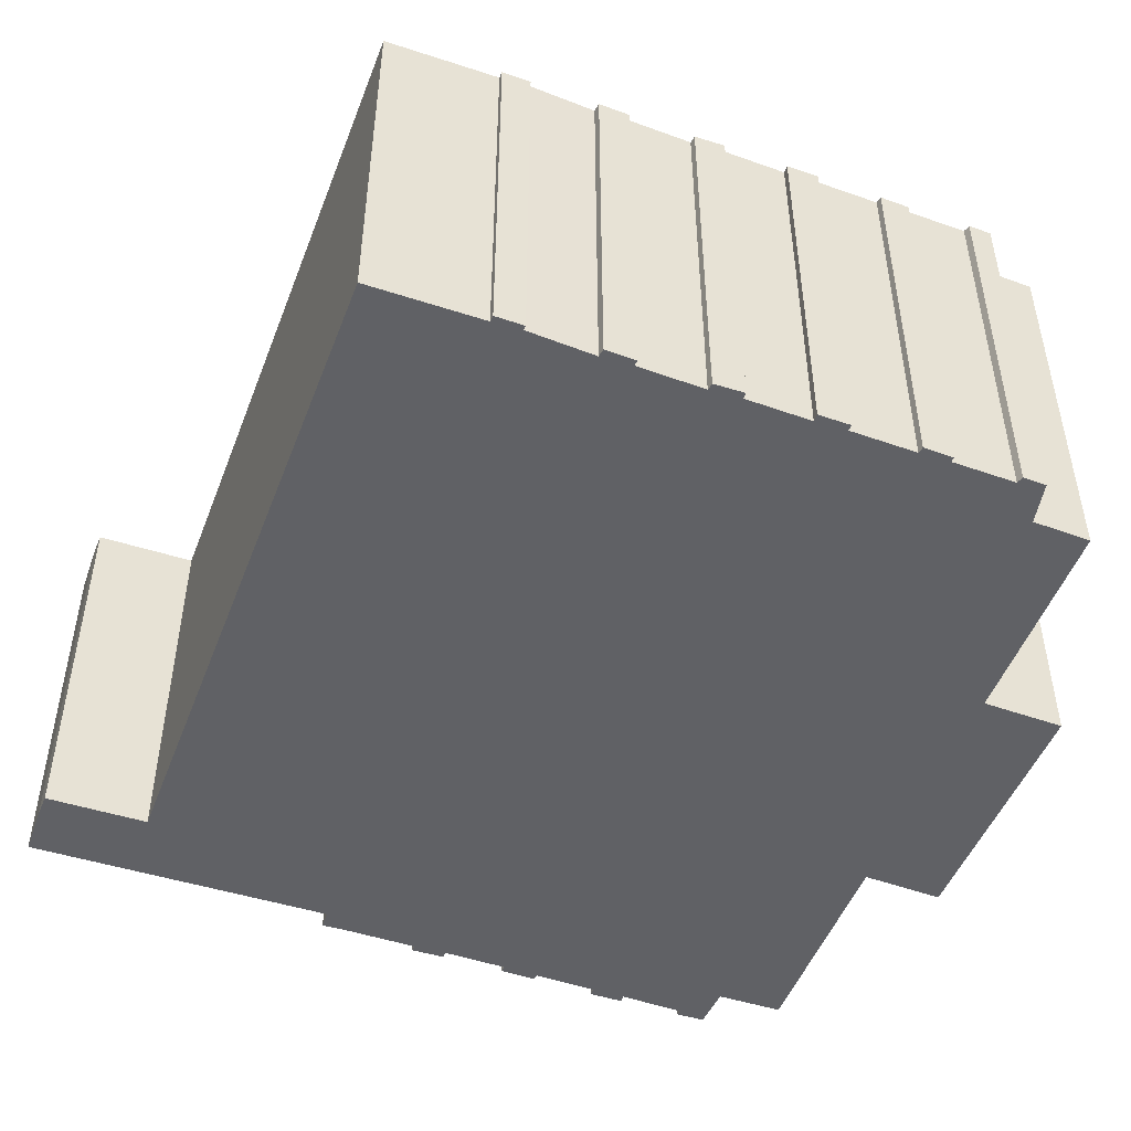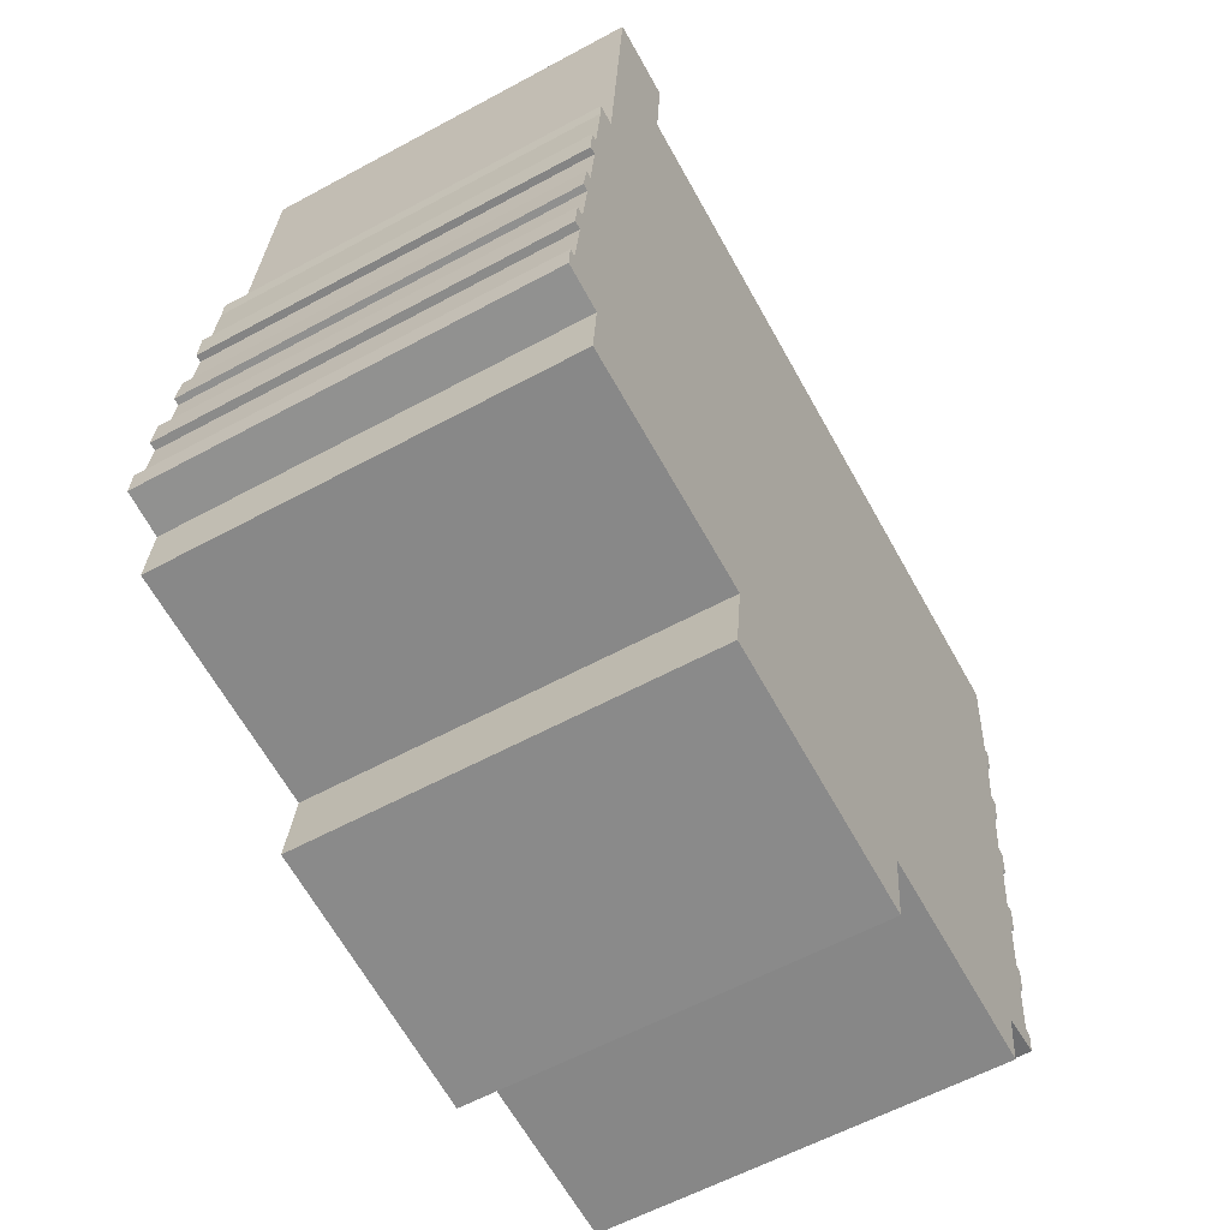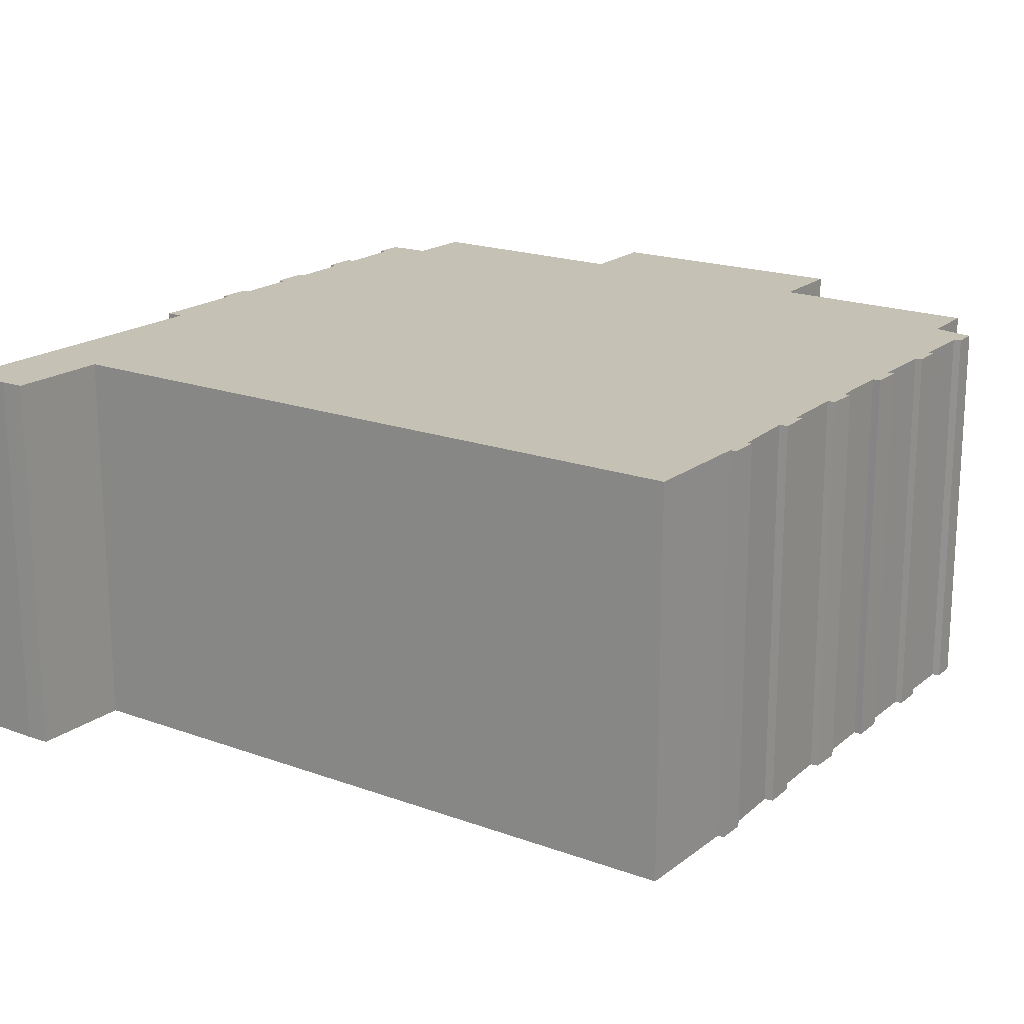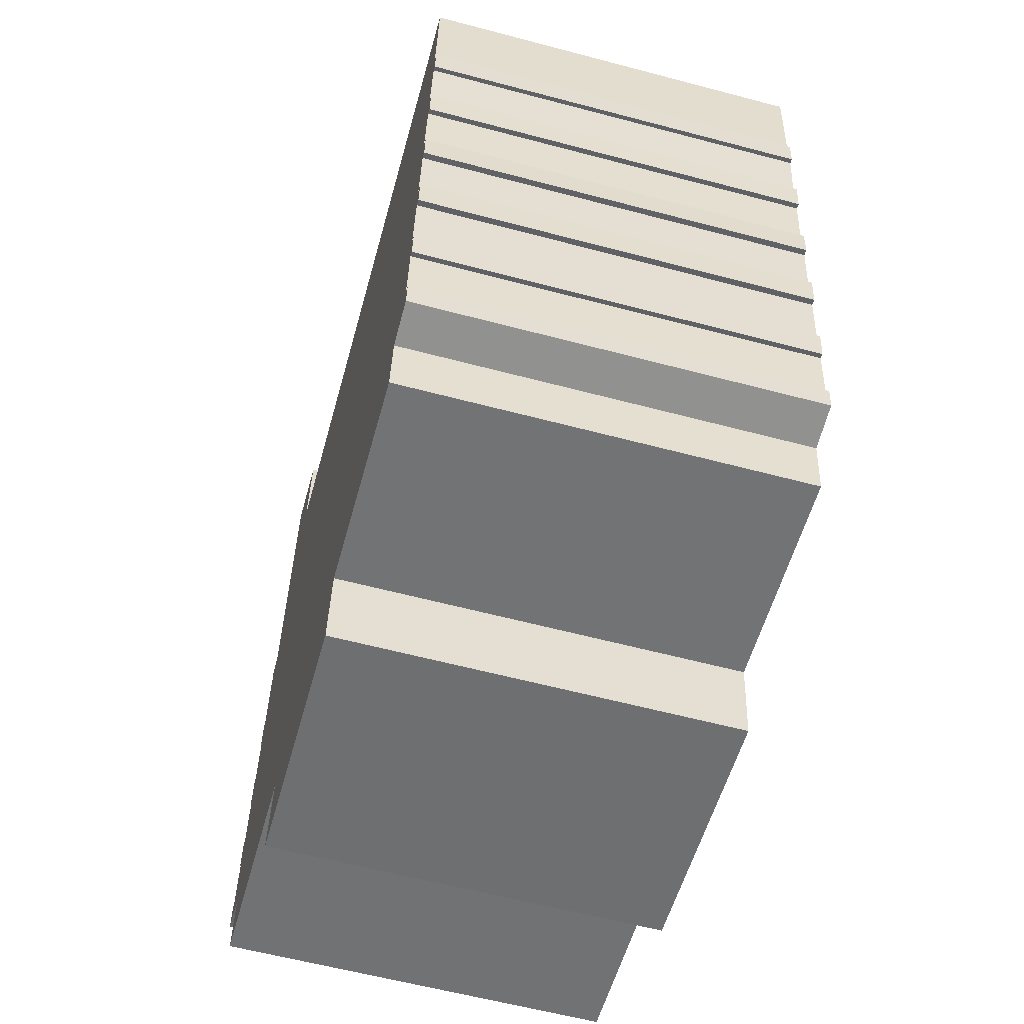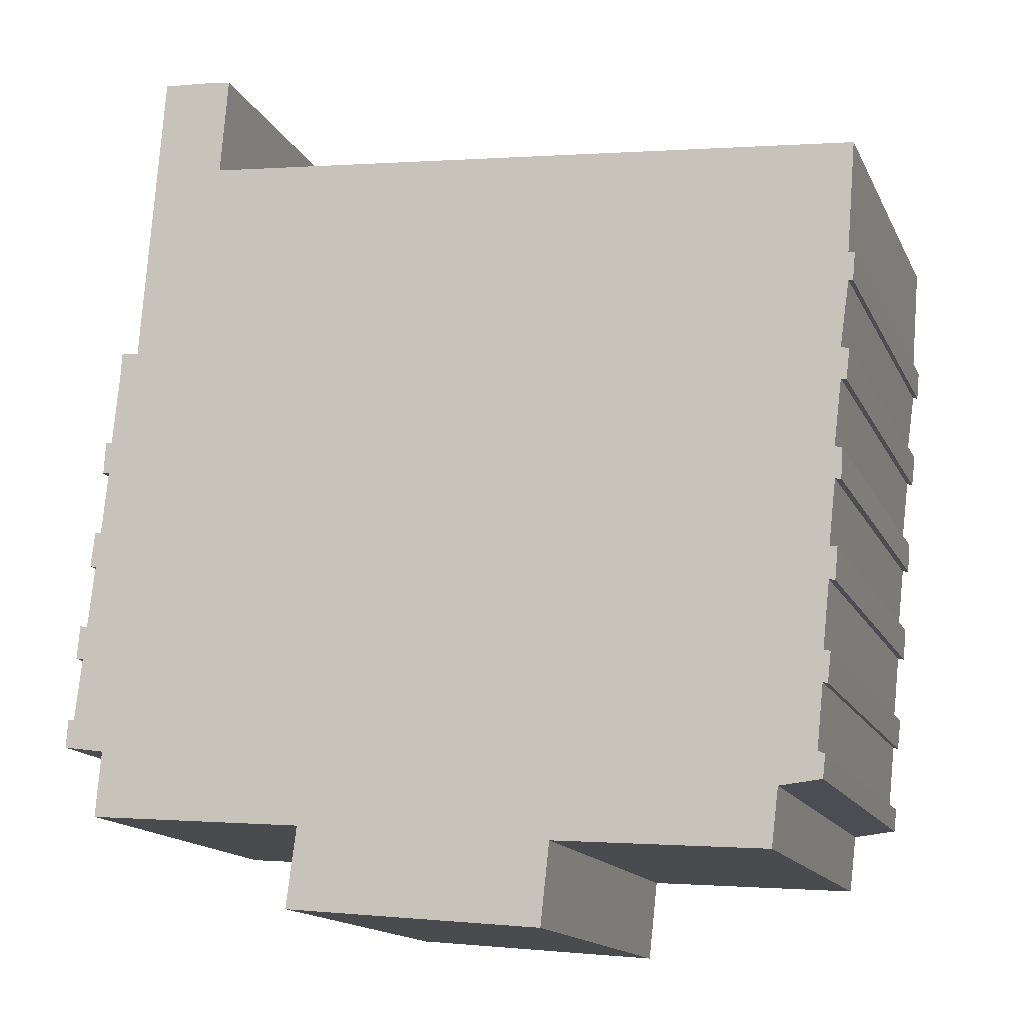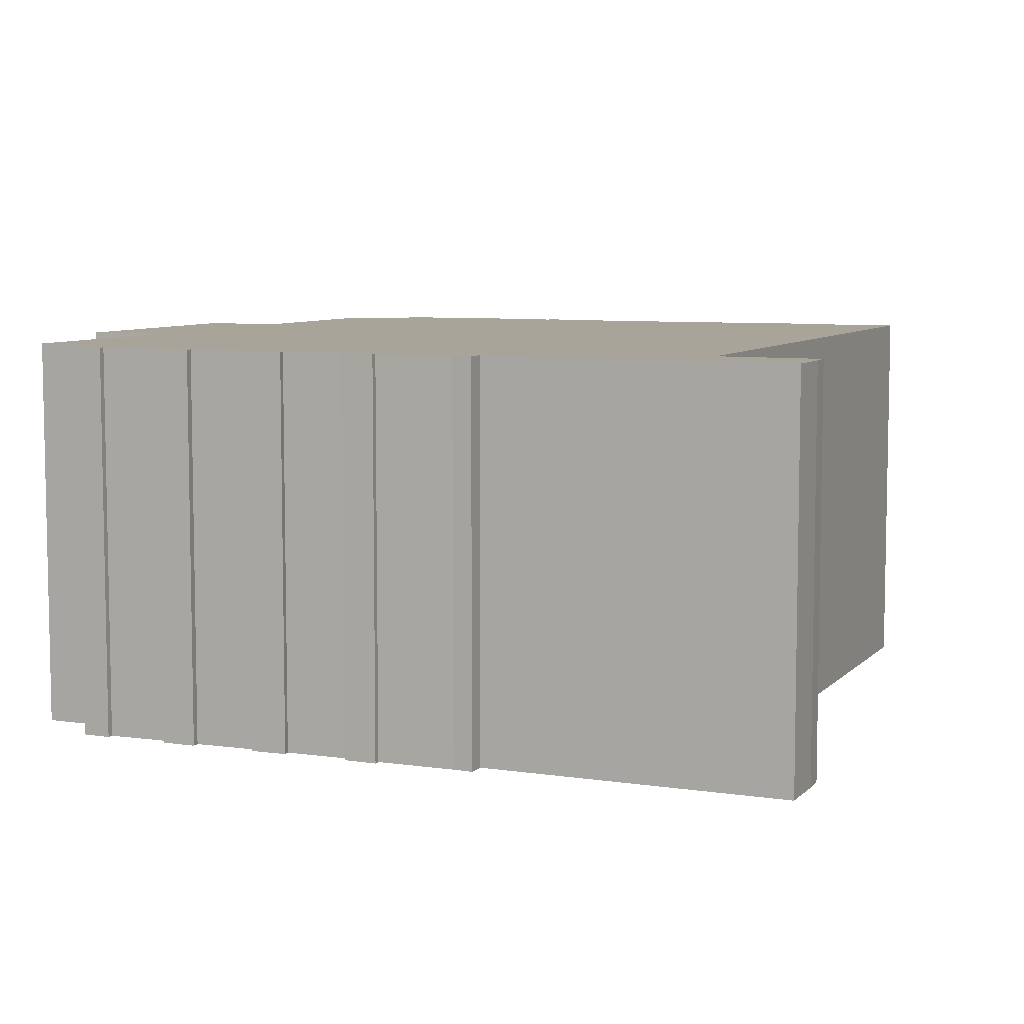
<metadata>
{"format":"obj","ext":"obj","renderer":"f3d","projection":"perspective","resolution":1024,"background":"white","views":[{"elev":-48.6,"azim":74.8,"up":"+Y"},{"elev":-59.0,"azim":-60.8,"up":"+Z"},{"elev":18.8,"azim":40.2,"up":"+Y"},{"elev":-60.1,"azim":74.8,"up":"+Z"},{"elev":-15.2,"azim":18.5,"up":"+Z"},{"elev":7.2,"azim":-62.0,"up":"+Y"}]}
</metadata>
<code>
v  18.49 8.679 9.147
v  18.41 8.679 9.805
v  18.55 8.679 9.785
v  18.26 8.679 6.932
v  18.17 8.679 7.666
v  18.35 8.679 7.622
v  18.07 8.679 4.748
v  17.95 8.679 5.475
v  18.11 8.679 5.435
v  17.86 8.679 2.576
v  17.76 8.679 3.307
v  17.93 8.679 3.295
v  17.63 8.679 0.409
v  17.56 8.679 1.119
v  17.71 8.679 1.08
v  17.46 8.679 -1.566
v  17.36 8.679 -0.984
v  17.52 8.679 -1.047
v  3.371 8.679 13.77
v  18.62 8.679 12.34
v  18.39 8.679 9.165
v  18.14 8.679 6.963
v  17.93 8.679 4.771
v  17.73 8.679 2.604
v  17.52 8.679 0.436
v  16.52 8.679 -1.662
v  16.35 8.679 -2.947
v  11.59 8.679 -2.582
v  11.39 8.679 -4.398
v  5.8 8.679 -2.029
v  5.573 8.679 -3.832
v  3.024 8.679 16.11
v  3.541 8.679 16.04
v  1.881 8.679 16.19
v  0.937 8.679 -0.142
v  0.822 8.679 -1.62
v  1.393 8.679 9.356
v  0.985 8.679 9.379
v  0.974 8.679 8.942
v  0.816 8.679 7.194
v  0.783 8.679 6.458
v  0.673 8.679 7.21
v  0.642 8.679 5.009
v  0.499 8.679 5.036
v  0.552 8.679 4.215
v  0.399 8.679 2.795
v  0.229 8.679 2.819
v  0.332 8.679 2.047
v  0.177 8.679 0.619
v  0 8.679 5.314e-16
v  0.037 8.679 0.631
v  0.165 8.679 2.064
v  0.412 8.679 4.235
v  0.631 8.679 6.466
v  0.673 -4.415e-16 7.21
v  0.816 -4.405e-16 7.194
v  0.985 -5.743e-16 9.379
v  1.393 -5.729e-16 9.356
v  1.881 -9.915e-16 16.19
v  3.024 -9.865e-16 16.11
v  3.541 -9.824e-16 16.04
v  3.371 -8.434e-16 13.77
v  18.62 -7.555e-16 12.34
v  18.41 -6.004e-16 9.805
v  18.55 -5.992e-16 9.785
v  18.17 -4.694e-16 7.666
v  18.35 -4.667e-16 7.622
v  17.95 -3.352e-16 5.475
v  18.11 -3.328e-16 5.435
v  17.76 -2.025e-16 3.307
v  17.93 -2.018e-16 3.295
v  17.56 -6.852e-17 1.119
v  17.71 -6.613e-17 1.08
v  17.36 6.025e-17 -0.984
v  17.52 6.411e-17 -1.047
v  0.037 -3.864e-17 0.631
v  0.177 -3.79e-17 0.619
v  0.229 -1.726e-16 2.819
v  0.399 -1.711e-16 2.795
v  0.499 -3.084e-16 5.036
v  0.642 -3.067e-16 5.009
v  0.974 -5.475e-16 8.942
v  5.573 2.346e-16 -3.832
v  5.8 1.242e-16 -2.029
v  0.822 9.92e-17 -1.62
v  0.937 8.695e-18 -0.142
v  0 0 0
v  0.332 -1.253e-16 2.047
v  0.165 -1.264e-16 2.064
v  0.552 -2.581e-16 4.215
v  0.412 -2.593e-16 4.235
v  0.783 -3.954e-16 6.458
v  0.631 -3.959e-16 6.466
v  18.49 -5.601e-16 9.147
v  18.39 -5.612e-16 9.165
v  18.26 -4.245e-16 6.932
v  18.14 -4.264e-16 6.963
v  18.07 -2.907e-16 4.748
v  17.93 -2.921e-16 4.771
v  17.86 -1.577e-16 2.576
v  17.73 -1.594e-16 2.604
v  17.63 -2.504e-17 0.409
v  17.52 -2.67e-17 0.436
v  17.46 9.589e-17 -1.566
v  16.52 1.018e-16 -1.662
v  16.35 1.805e-16 -2.947
v  11.59 1.581e-16 -2.582
v  11.39 2.693e-16 -4.398
g defaultobject
f 1 2 3
f 4 5 6
f 7 8 9
f 10 11 12
f 13 14 15
f 16 17 18
f 2 19 20
f 19 2 1
f 19 1 21
f 19 21 5
f 19 5 4
f 19 4 22
f 19 22 8
f 19 8 7
f 19 7 23
f 19 23 11
f 19 11 10
f 19 10 24
f 19 24 14
f 19 14 13
f 19 13 25
f 19 25 17
f 19 17 16
f 19 16 26
f 19 26 27
f 19 27 28
f 19 28 29
f 19 29 30
f 30 29 31
f 19 32 33
f 32 19 34
f 34 19 30
f 34 30 35
f 35 30 36
f 34 35 37
f 37 35 38
f 38 35 39
f 39 35 40
f 40 35 41
f 40 41 42
f 41 35 43
f 43 35 44
f 44 35 45
f 45 35 46
f 35 47 46
f 47 35 48
f 48 35 49
f 49 35 50
f 49 50 51
f 52 47 48
f 53 44 45
f 54 42 41
f 55 40 42
f 40 55 56
f 57 37 38
f 37 57 58
f 59 32 34
f 32 59 60
f 60 33 32
f 33 60 61
f 62 20 19
f 20 62 63
f 64 3 2
f 3 64 65
f 66 6 5
f 6 66 67
f 68 9 8
f 9 68 69
f 70 12 11
f 12 70 71
f 72 15 14
f 15 72 73
f 74 18 17
f 18 74 75
f 76 49 51
f 49 76 77
f 78 46 47
f 46 78 79
f 80 43 44
f 43 80 81
f 56 39 40
f 39 56 82
f 82 38 39
f 38 82 57
f 58 34 37
f 34 58 59
f 83 30 31
f 30 83 84
f 85 35 36
f 35 85 86
f 87 51 50
f 51 87 76
f 77 48 49
f 48 77 88
f 89 47 52
f 47 89 78
f 79 45 46
f 45 79 90
f 91 44 53
f 44 91 80
f 81 41 43
f 41 81 92
f 93 42 54
f 42 93 55
f 61 19 33
f 19 61 62
f 63 2 20
f 2 63 64
f 65 1 3
f 1 65 94
f 95 5 21
f 5 95 66
f 67 4 6
f 4 67 96
f 97 8 22
f 8 97 68
f 69 7 9
f 7 69 98
f 99 11 23
f 11 99 70
f 71 10 12
f 10 71 100
f 101 14 24
f 14 101 72
f 73 13 15
f 13 73 102
f 103 17 25
f 17 103 74
f 75 16 18
f 16 75 104
f 105 27 26
f 27 105 106
f 107 29 28
f 29 107 108
f 94 21 1
f 21 94 95
f 96 22 4
f 22 96 97
f 98 23 7
f 23 98 99
f 100 24 10
f 24 100 101
f 102 25 13
f 25 102 103
f 104 26 16
f 26 104 105
f 106 28 27
f 28 106 107
f 108 31 29
f 31 108 83
f 84 36 30
f 36 84 85
f 86 50 35
f 50 86 87
f 88 52 48
f 52 88 89
f 90 53 45
f 53 90 91
f 92 54 41
f 54 92 93
f 84 86 85
f 86 84 79
f 79 84 90
f 90 84 80
f 80 84 81
f 81 84 92
f 92 84 55
f 55 84 56
f 56 84 82
f 82 84 57
f 57 84 58
f 58 84 59
f 59 84 62
f 59 62 60
f 60 62 61
f 75 74 104
f 73 72 102
f 71 70 100
f 69 68 98
f 67 66 96
f 65 64 94
f 108 84 83
f 84 108 62
f 62 108 107
f 62 107 63
f 63 107 105
f 105 107 106
f 63 105 66
f 66 105 68
f 68 105 74
f 74 105 104
f 68 74 72
f 72 74 103
f 72 103 102
f 68 72 70
f 70 72 101
f 70 101 100
f 68 70 99
f 68 99 98
f 66 68 97
f 66 97 96
f 63 66 64
f 64 66 95
f 64 95 94
f 55 93 92
f 80 91 90
f 86 76 87
f 76 86 77
f 77 86 88
f 88 86 78
f 78 86 79
f 78 89 88

</code>
